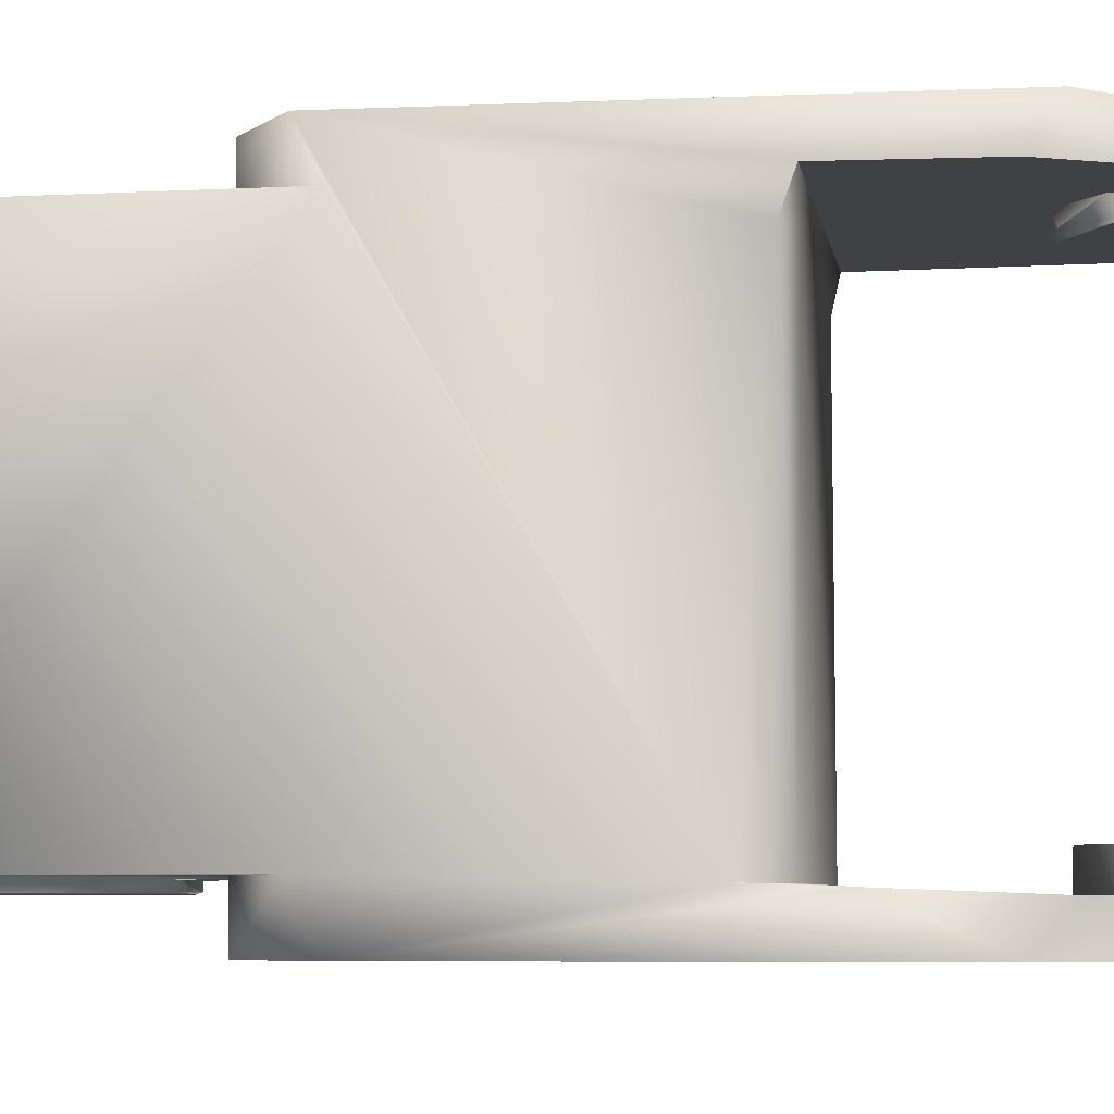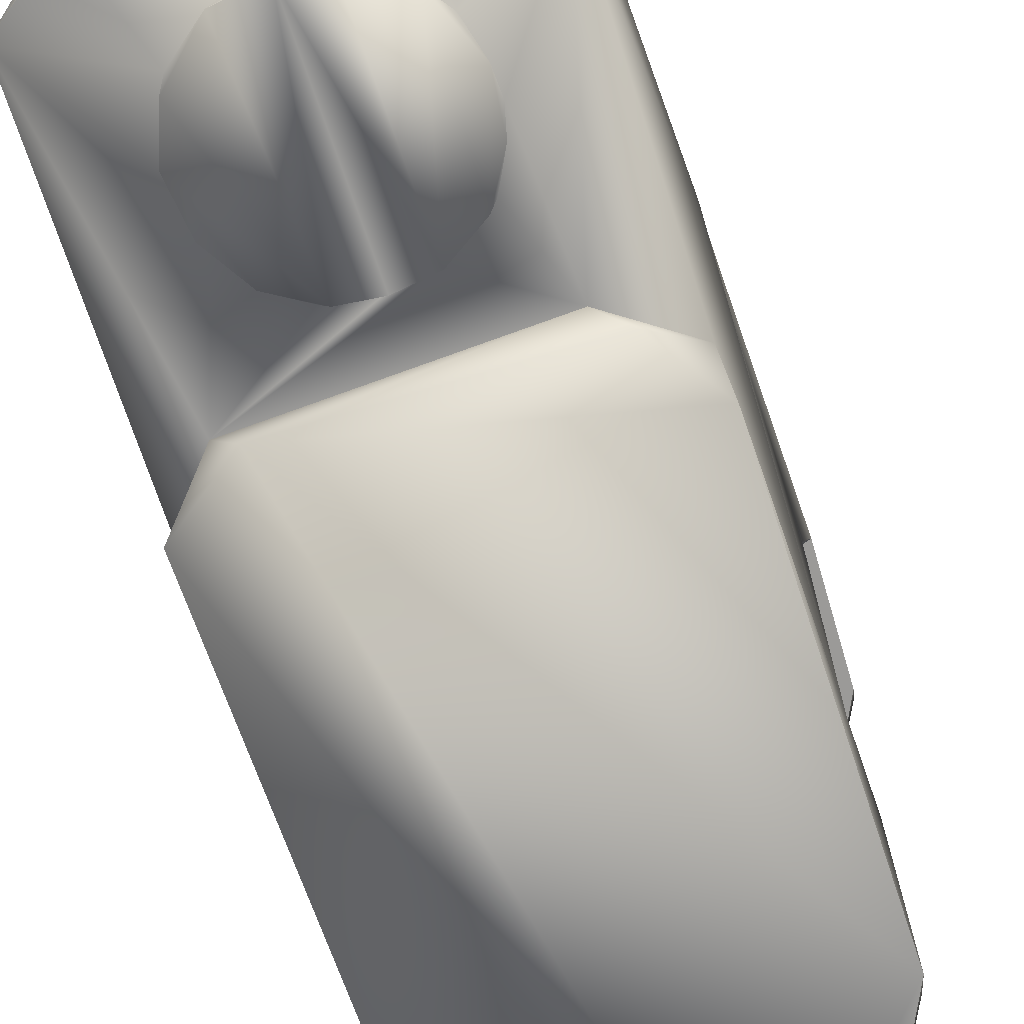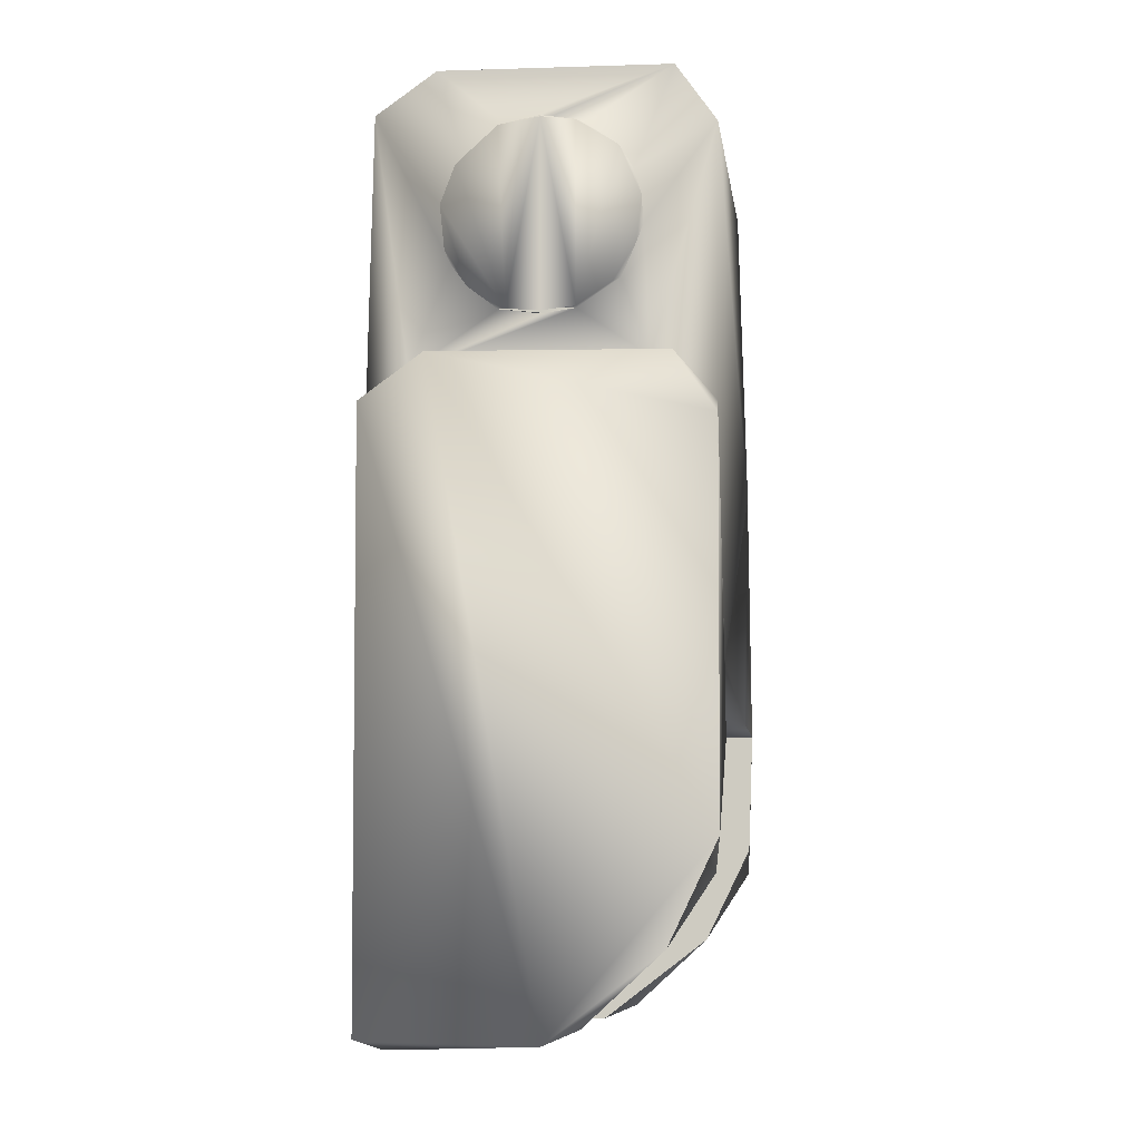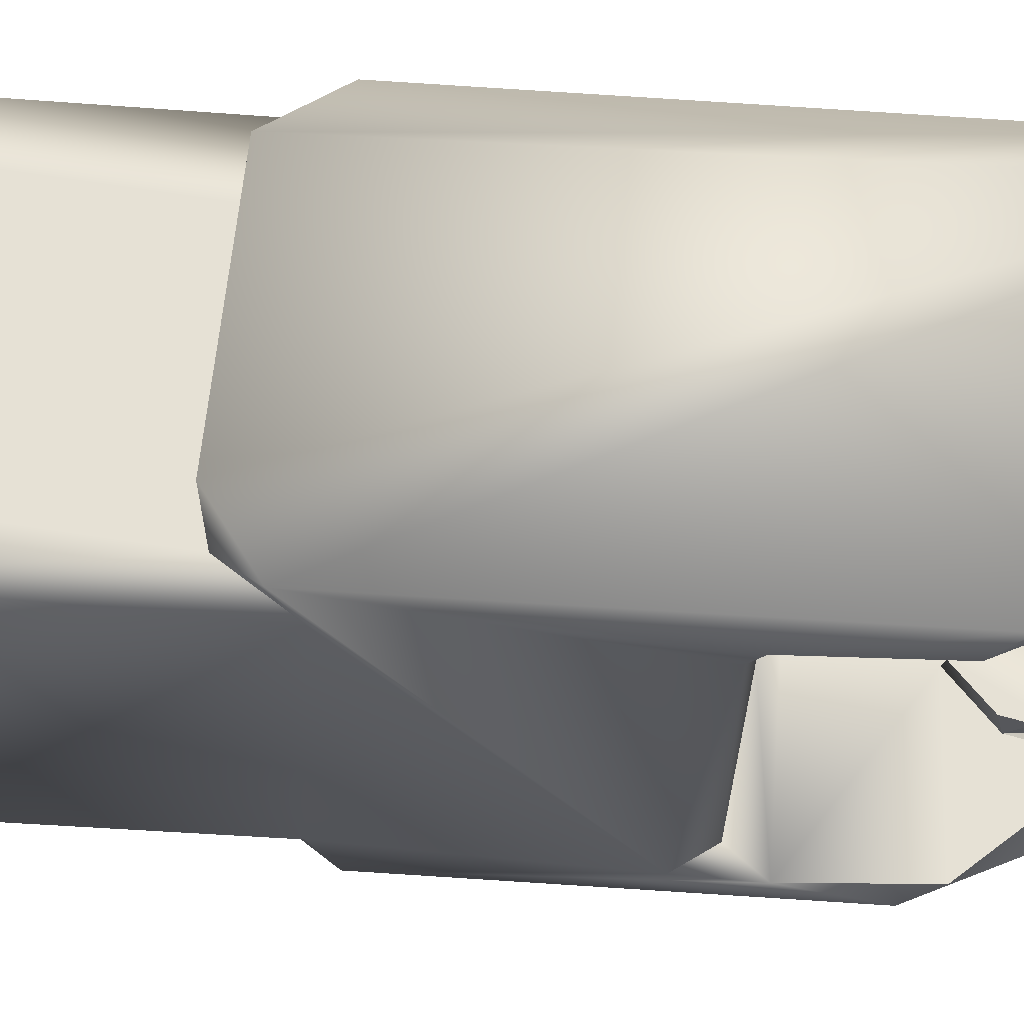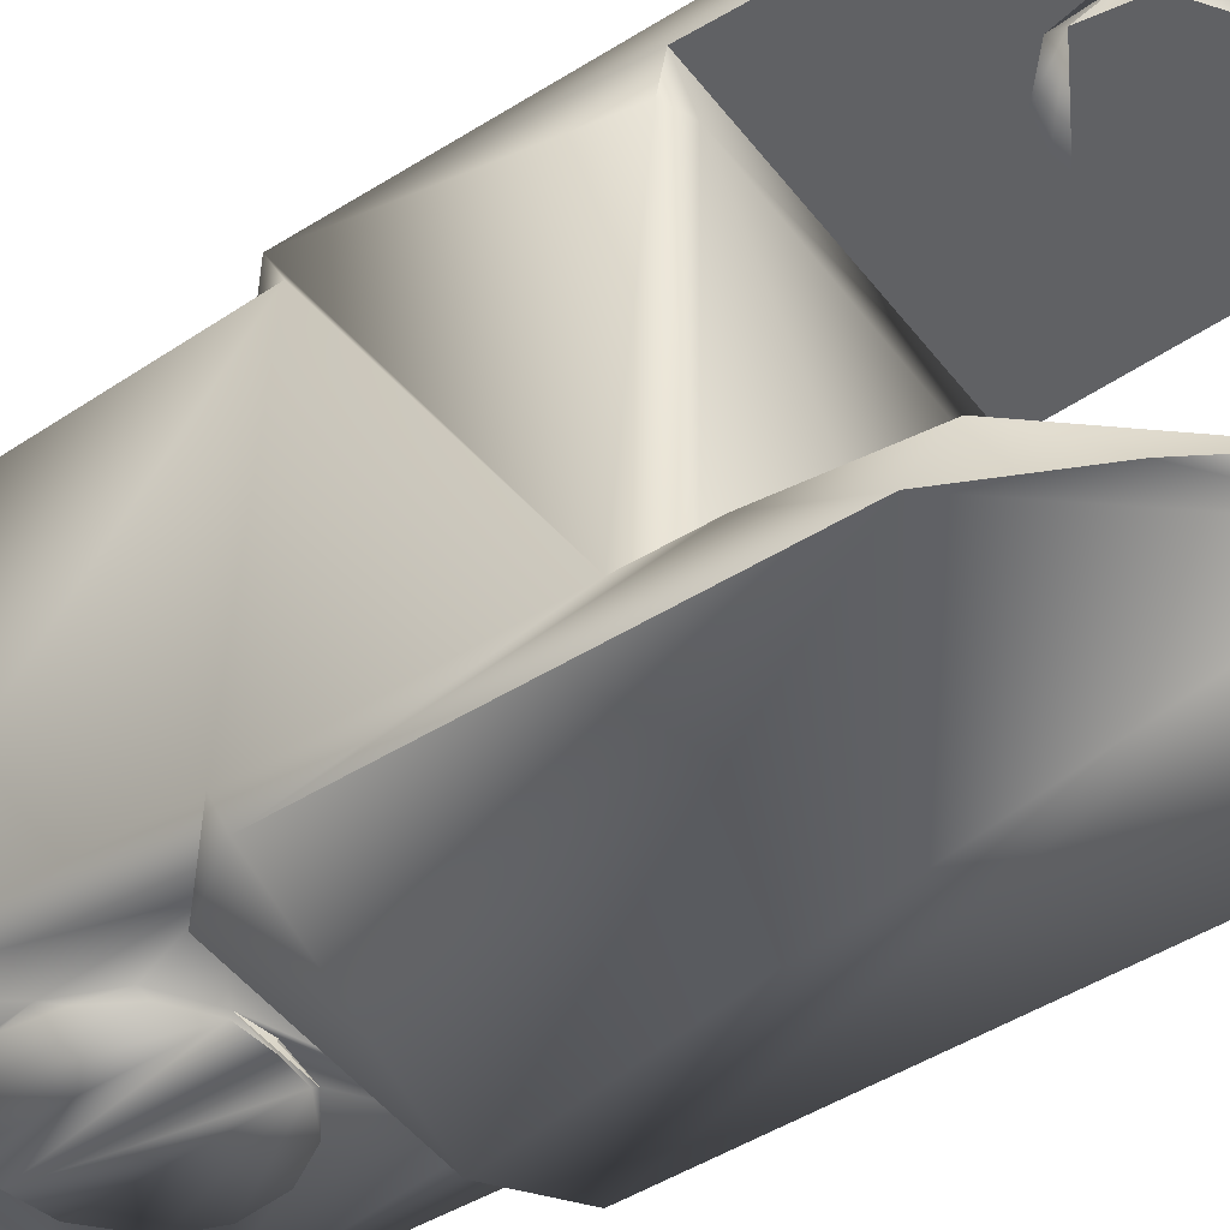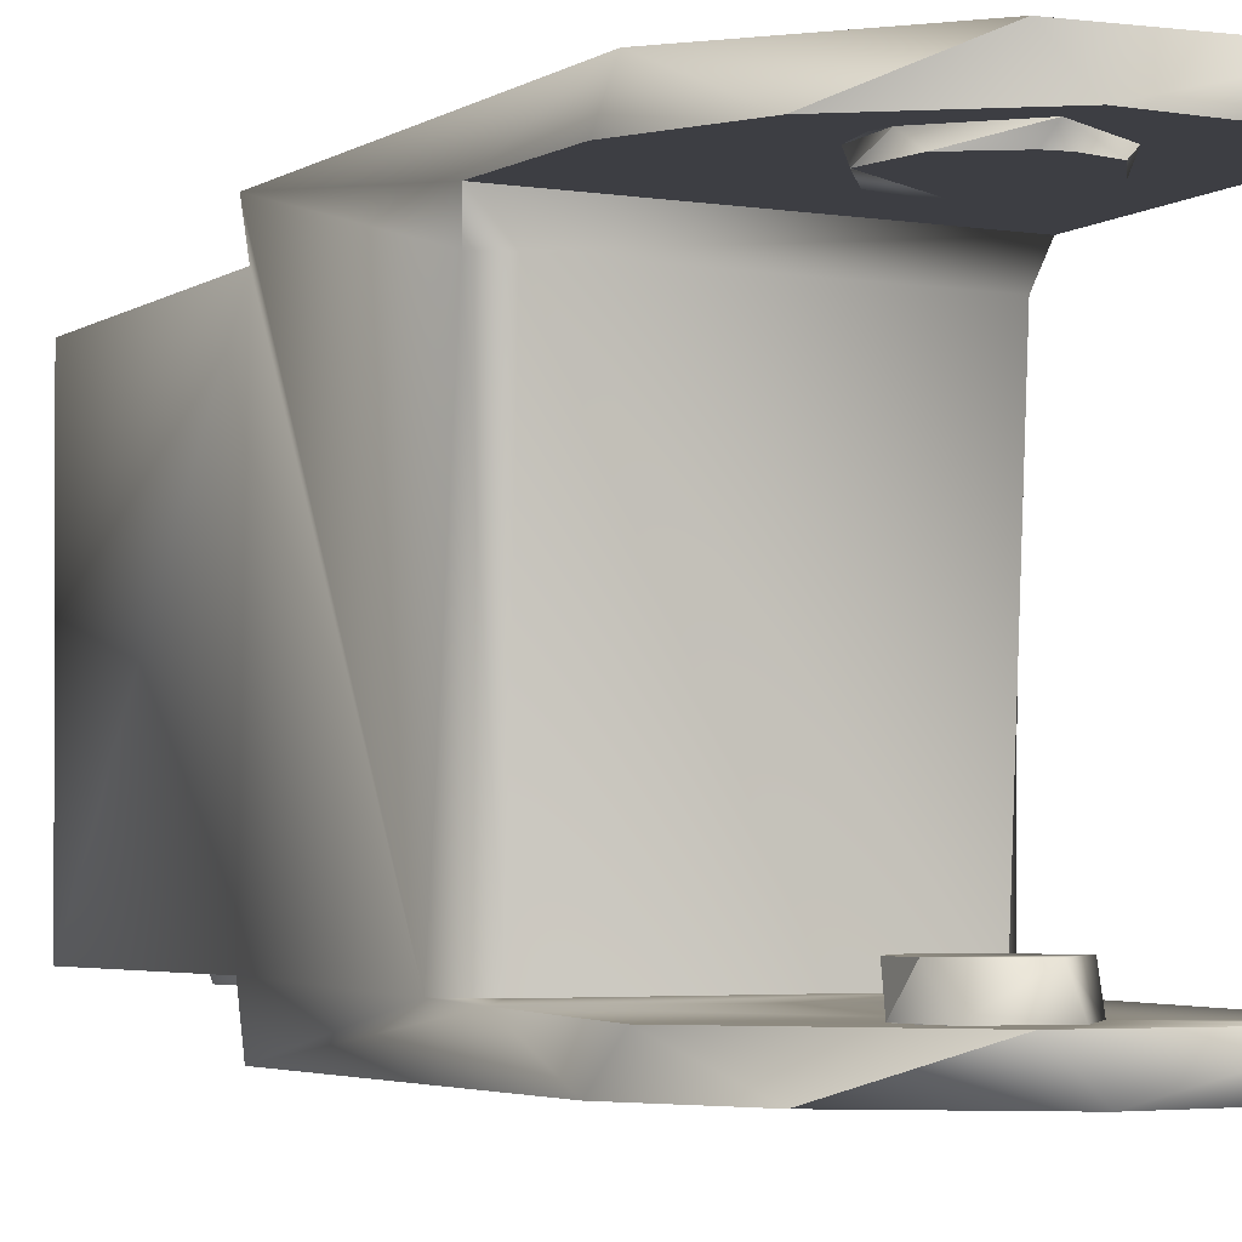
<metadata>
{"format":"obj","ext":"obj","renderer":"f3d","projection":"perspective","resolution":1024,"background":"white","views":[{"elev":-5.7,"azim":98.4,"up":"+Y"},{"elev":-69.3,"azim":18.7,"up":"+Y"},{"elev":-8.9,"azim":8.4,"up":"+Z"},{"elev":64.8,"azim":94.2,"up":"+Y"},{"elev":-46.8,"azim":125.8,"up":"+Y"},{"elev":-3.7,"azim":151.8,"up":"+Y"}]}
</metadata>
<code>
o 3_finger
v -2e-06 -0.01145 0.0439
v 0 -0.01145 0.0329
v -0.003998 -0.01142 0.03442
v -0.005576 -0.01143 0.03914
v -0.005298 -0.01143 0.03658
v -0.004728 -0.01143 0.0414
v -0.002374 -0.01135 0.04358
v -8e-06 -0.01135 0.04401
v 0.00192 -0.01135 0.04368
v 0 -0.01145 0.0439
v 0.004359 -0.01142 0.04205
v 0.005586 -0.01142 0.0391
v 0.005278 -0.01143 0.03652
v 0.003982 -0.01142 0.0344
v 0.001966 -0.01135 0.03313
v 1e-06 -0.01134 0.03291
v -0.001918 -0.01135 0.03312
v 0.005585 -0.01088 0.0377
v 0.00436 -0.01088 0.03475
v 0.00192 -0.01095 0.03312
v -0.002373 -0.01095 0.03322
v -0.005074 -0.01086 0.03592
v -0.005585 -0.01088 0.0391
v -0.004359 -0.01087 0.04205
v -0.00192 -0.01095 0.04368
v 0.002372 -0.01095 0.04358
v 0.005074 -0.01086 0.04088
v 1e-06 -0.01096 0.04389
v -1e-06 -0.01096 0.03291
v -3e-06 -0.01084 0.0329
v 3e-06 -0.01084 0.0439
v 0.009497 -0.01085 0.02778
v 0.009709 -0.01085 0.04334
v -0.009432 -0.01085 0.04466
v -0.009731 -0.01085 0.02648
v -0.007373 -0.01085 0.02993
v 0.005941 -0.01085 0.03031
v -0.005941 -0.01085 0.04711
v 0.007373 -0.01085 0.04673
v 0.007373 -0.01355 0.02993
v 0.009731 -0.01355 0.02648
v -0.005941 -0.01355 0.03031
v -0.009542 -0.01355 0.02772
v -0.009735 -0.01115 0.01358
v -0.0098 -0.01137 0.0097
v -0.008096 -0.01115 0.01158
v 0.008315 -0.01115 0.01168
v 0.0098 -0.01128 0.0097
v 0.009766 -0.01115 0.01373
v -0.00328 -0.00985 0.000207
v 0.000547 -0.00985 0.003241
v 0.002834 -0.00985 -0.000812
v 0.002741 -0.00985 0.00122
v 0.003 -0.00985 0
v 0.000136 -0.00985 -0.003285
v 0.000466 -0.01355 -0.005846
v -0.009259 -0.01355 -0.005583
v 0.009594 -0.01355 0.004662
v 0.006828 -0.01355 -0.001022
v -0.008052 -0.01155 -0.006227
v -0.009684 -0.01155 -0.004175
v 0.002834 -0.01155 0.000812
v 0.000136 -0.01155 0.003285
v 0.009227 -0.01155 0.002807
v -0.00328 -0.01155 -0.000207
v 0.003 -0.01155 0
v 0.002562 -0.01155 -0.002023
v 0.002193 -0.01155 -0.005118
v -0.000829 -0.01155 -0.002941
v 0.009744 0.01095 0.02645
v 0.009334 0.01095 0.04477
v 0.007373 0.01095 0.02993
v -0.005941 0.01095 0.03031
v -0.009542 0.01095 0.02772
v -0.009668 0.01095 0.04345
v -0.007373 0.01095 0.04673
v 0.005941 0.01095 0.04711
v -0.007373 0.01345 0.02993
v -0.009731 0.01345 0.02648
v 0.005941 0.01345 0.03031
v 0.009575 0.01345 0.02768
v -0.009103 0.00945 0.01173
v -0.009711 0.00945 0.01323
v 0.003758 0.01045 0.000891
v 0 0.01045 0.0038
v -0.000966 0.01045 0.003615
v -0.003615 0.01045 -0.000966
v -0.001876 0.01045 -0.003424
v 0.003288 0.01045 -0.002027
v 0.001876 0.01045 0.003424
v -0.003424 0.01045 0.001876
v -0.0038 0.01045 0
v 0.000966 0.01045 -0.003615
v 0 0.01045 -0.0038
v 0.009473 0.00945 0.0121
v 0.007986 0.00945 0.0115
v -0.009147 0.01125 -0.005647
v -0.003424 0.01125 -0.001876
v -0.0038 0.01125 0
v -0.0098 0.01125 0.0114
v -0.003615 0.01125 0.000966
v -0.002027 0.01125 0.003288
v 0.000566 0.01125 -0.004087
v 0.000466 0.01125 -0.005846
v 0.003615 0.01125 -0.000966
v 0.006828 0.01125 -0.001022
v 0.0038 0.01125 0
v 0.000891 0.01125 0.003758
v 0.0098 0.01125 0.0114
v 0.003424 0.01125 0.001876
v 0.00952 0.01125 0.004435
v -0.009722 0.01345 -0.004081
v 0.009346 0.01345 0.003034
v 0.002193 0.01345 -0.005118
v -0.008052 0.01345 -0.006227
f 15 1 2
f 7 6 17
f 2 1 17
f 17 1 7
f 11 9 15
f 15 9 1
f 12 14 13
f 15 14 11
f 11 14 12
f 3 4 5
f 17 6 4
f 17 4 3
f 7 1 10
f 7 10 8
f 8 10 9
f 18 13 19
f 19 13 14
f 19 14 20
f 20 14 15
f 20 15 17
f 20 17 21
f 21 17 3
f 21 3 22
f 22 3 5
f 22 5 23
f 23 5 4
f 23 4 24
f 24 4 6
f 24 6 7
f 24 7 25
f 25 7 9
f 25 9 26
f 26 9 11
f 26 11 27
f 27 11 12
f 27 12 18
f 18 12 13
f 21 30 29
f 26 31 28
f 35 36 34
f 37 32 33
f 27 18 33
f 33 18 37
f 37 18 19
f 24 25 38
f 38 25 39
f 39 25 31
f 39 31 26
f 39 26 27
f 39 27 33
f 37 20 36
f 36 20 30
f 36 30 21
f 37 19 20
f 21 22 36
f 36 22 34
f 22 23 34
f 34 23 24
f 34 24 38
f 37 40 32
f 32 40 41
f 42 36 43
f 43 36 35
f 36 42 37
f 37 42 40
f 45 44 46
f 48 47 49
f 45 46 48
f 48 46 47
f 50 51 52
f 53 54 51
f 51 54 52
f 55 50 52
f 42 43 56
f 56 43 57
f 58 56 59
f 40 42 41
f 41 42 58
f 58 42 56
f 62 63 64
f 64 63 48
f 48 63 45
f 65 60 61
f 65 61 45
f 65 45 63
f 62 64 66
f 66 64 67
f 67 64 68
f 67 68 69
f 69 68 60
f 69 60 65
f 56 60 68
f 56 68 59
f 59 68 64
f 59 64 58
f 57 61 60
f 57 60 56
f 67 52 62
f 62 52 53
f 62 53 51
f 62 51 63
f 63 51 50
f 63 50 65
f 65 50 55
f 65 55 69
f 69 55 67
f 67 55 52
f 71 70 72
f 73 74 75
f 72 77 71
f 73 75 76
f 73 76 72
f 72 76 77
f 73 78 74
f 74 78 79
f 80 72 81
f 81 72 70
f 78 73 80
f 80 73 72
f 84 85 86
f 87 88 89
f 90 85 84
f 86 91 84
f 84 91 89
f 89 91 92
f 89 92 87
f 93 89 94
f 94 89 88
f 97 98 99
f 97 99 100
f 100 99 101
f 100 101 102
f 98 97 103
f 103 97 104
f 103 104 105
f 105 104 106
f 105 106 107
f 100 102 108
f 100 108 109
f 109 108 110
f 107 106 111
f 107 111 110
f 110 111 109
f 78 80 115
f 78 115 112
f 78 112 79
f 113 114 115
f 113 115 81
f 81 115 80
f 104 115 114
f 104 114 106
f 106 114 113
f 106 113 111
f 115 104 97
f 97 112 115
f 100 82 83
f 61 57 45
f 45 57 43
f 112 97 100
f 112 100 79
f 79 100 83
f 79 83 74
f 44 45 43
f 44 43 83
f 83 43 35
f 83 35 74
f 74 35 34
f 74 34 75
f 95 81 49
f 49 81 70
f 111 113 109
f 109 113 81
f 109 81 95
f 71 33 70
f 70 33 32
f 70 32 49
f 49 32 41
f 49 41 48
f 48 41 58
f 48 58 64
f 100 109 96
f 96 109 95
f 82 100 96
f 82 96 46
f 46 96 47
f 98 87 101
f 101 87 91
f 101 91 102
f 102 91 86
f 102 86 108
f 108 86 90
f 108 90 110
f 110 90 84
f 110 84 105
f 105 84 89
f 105 89 103
f 103 89 93
f 103 93 88
f 103 88 98
f 98 88 87
f 38 76 34
f 34 76 75
f 76 38 77
f 77 38 39
f 77 39 71
f 71 39 33
f 44 83 46
f 46 83 82
f 47 96 95
f 47 95 49
l 16 17
l 15 16
l 29 20
l 28 25

</code>
